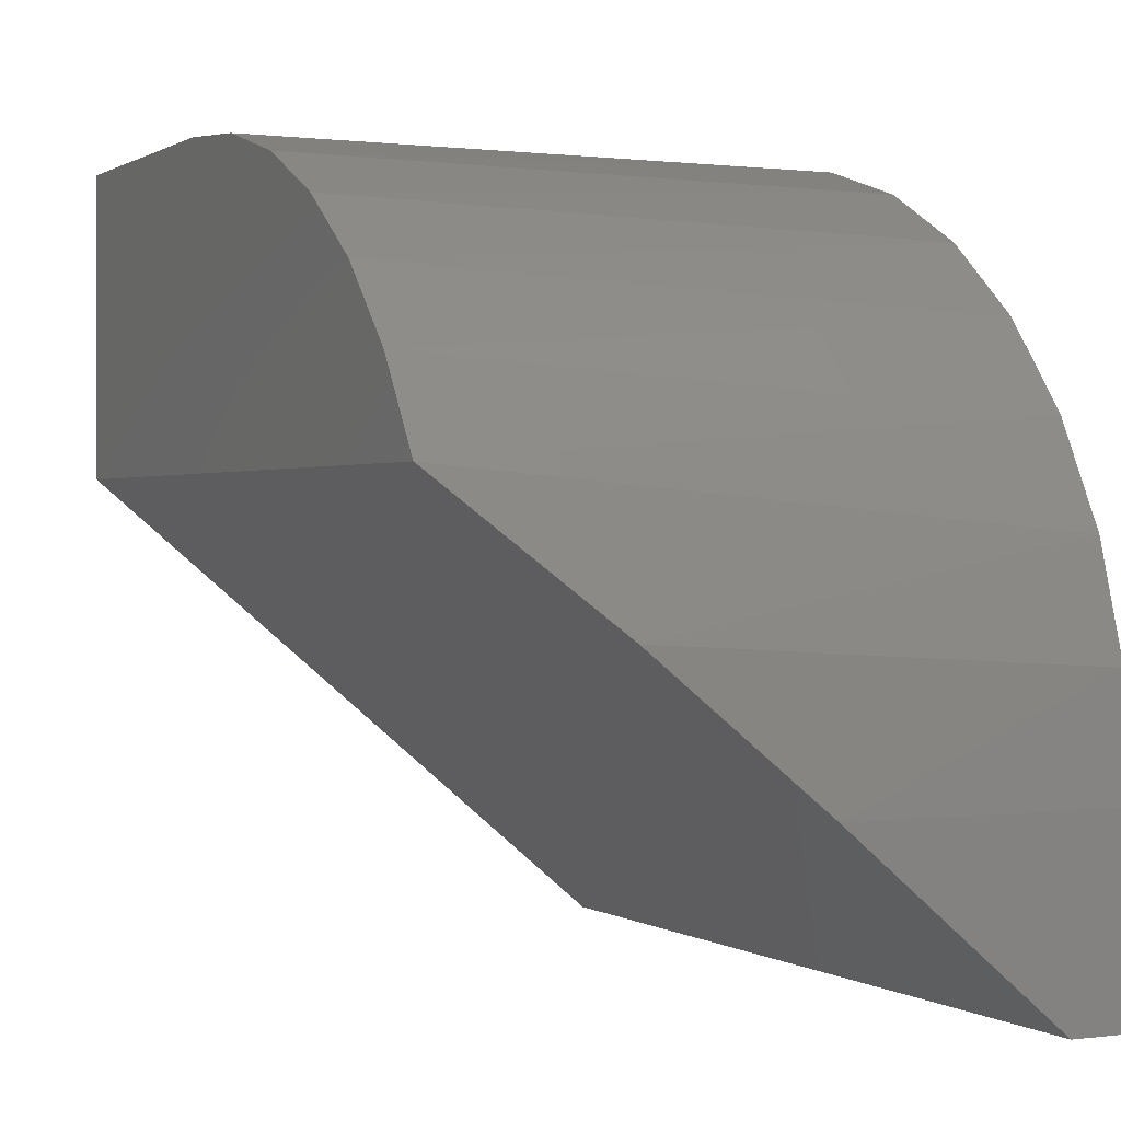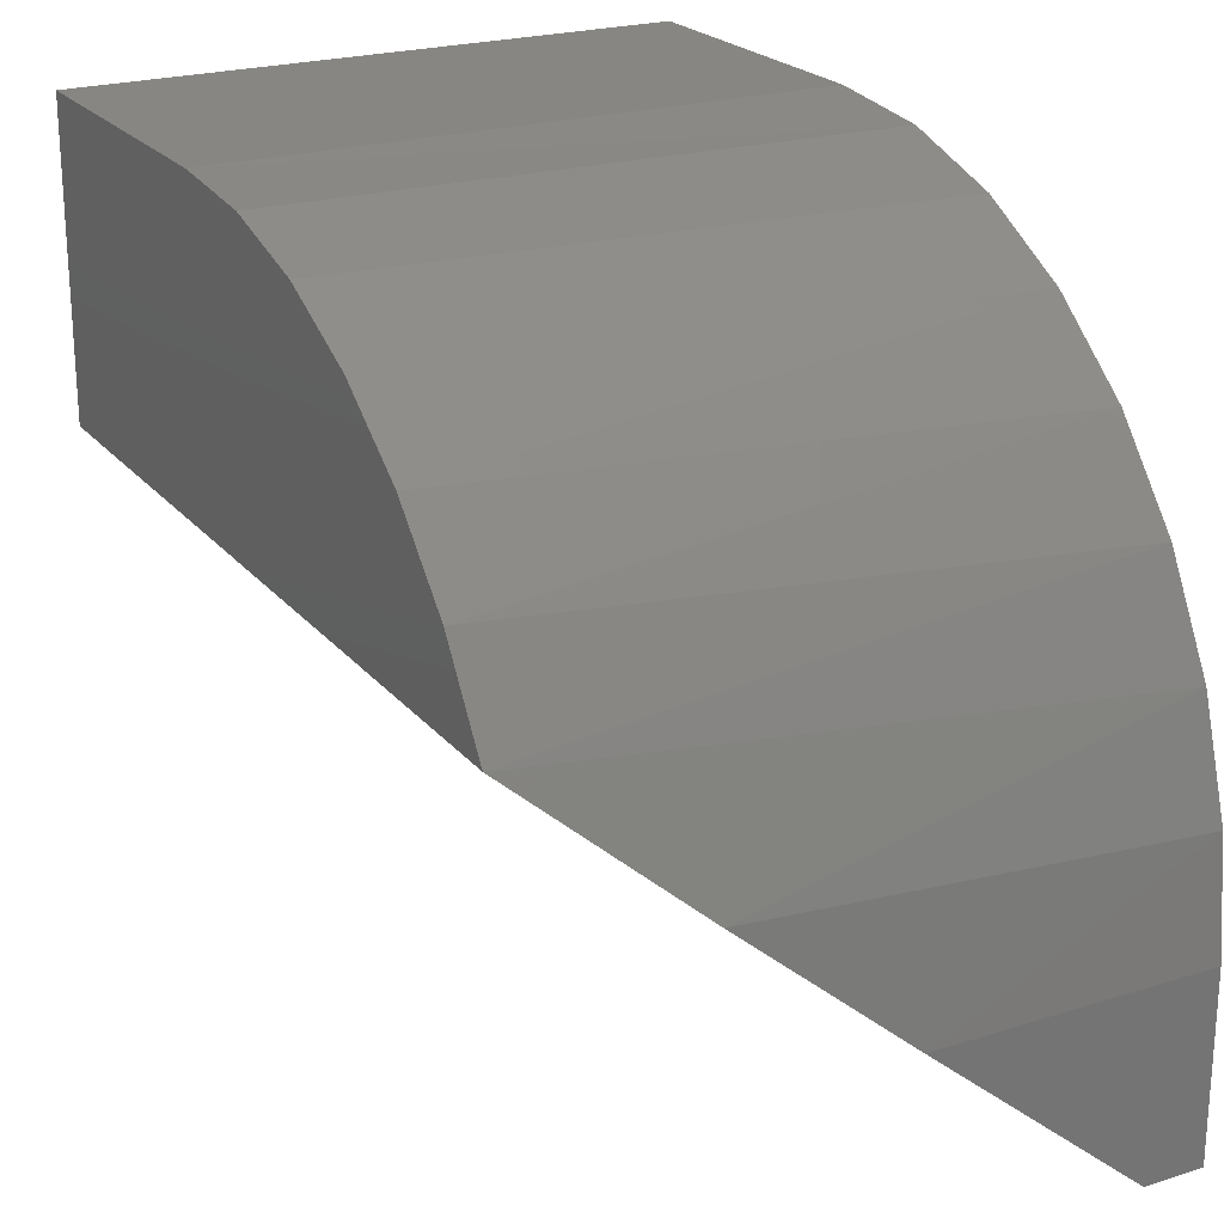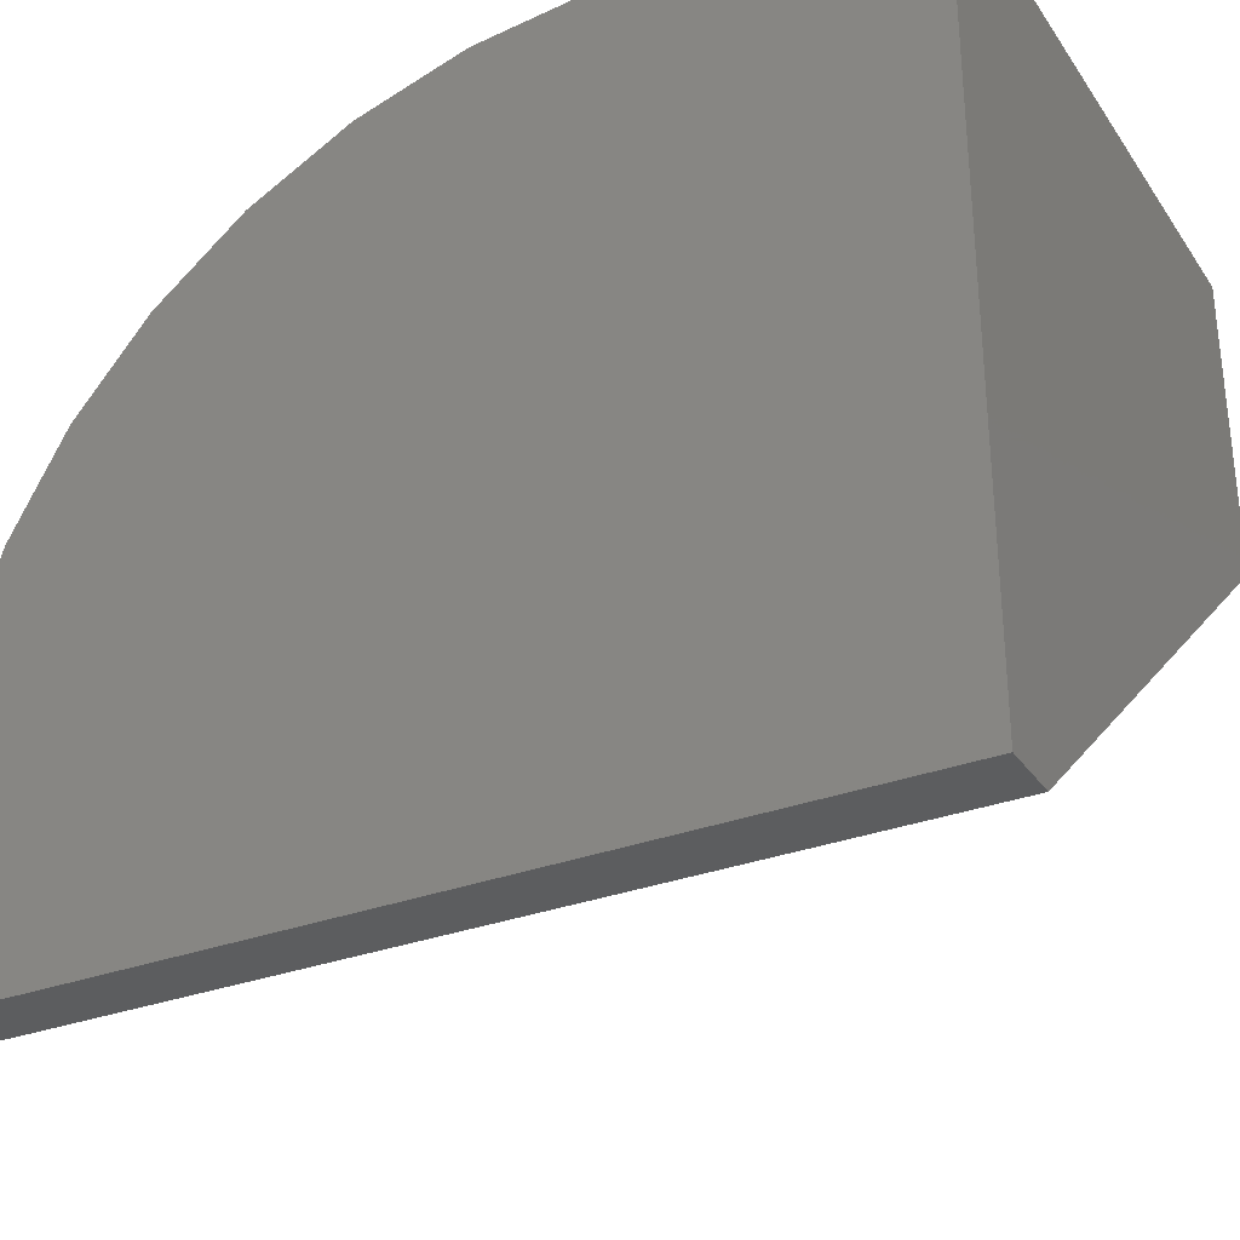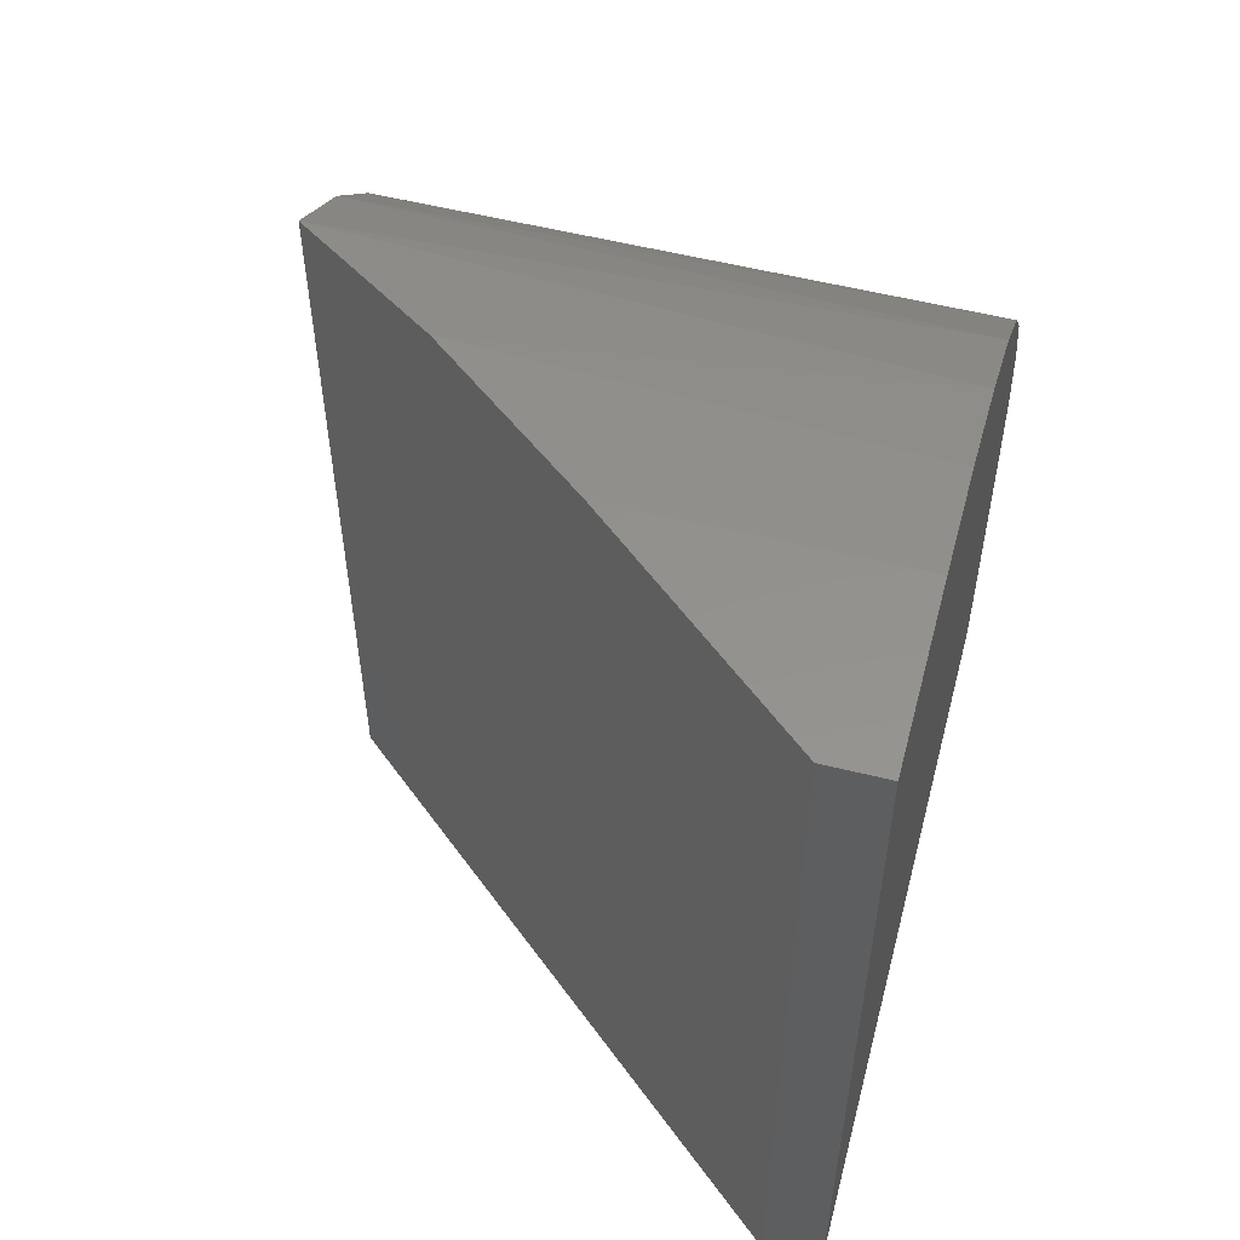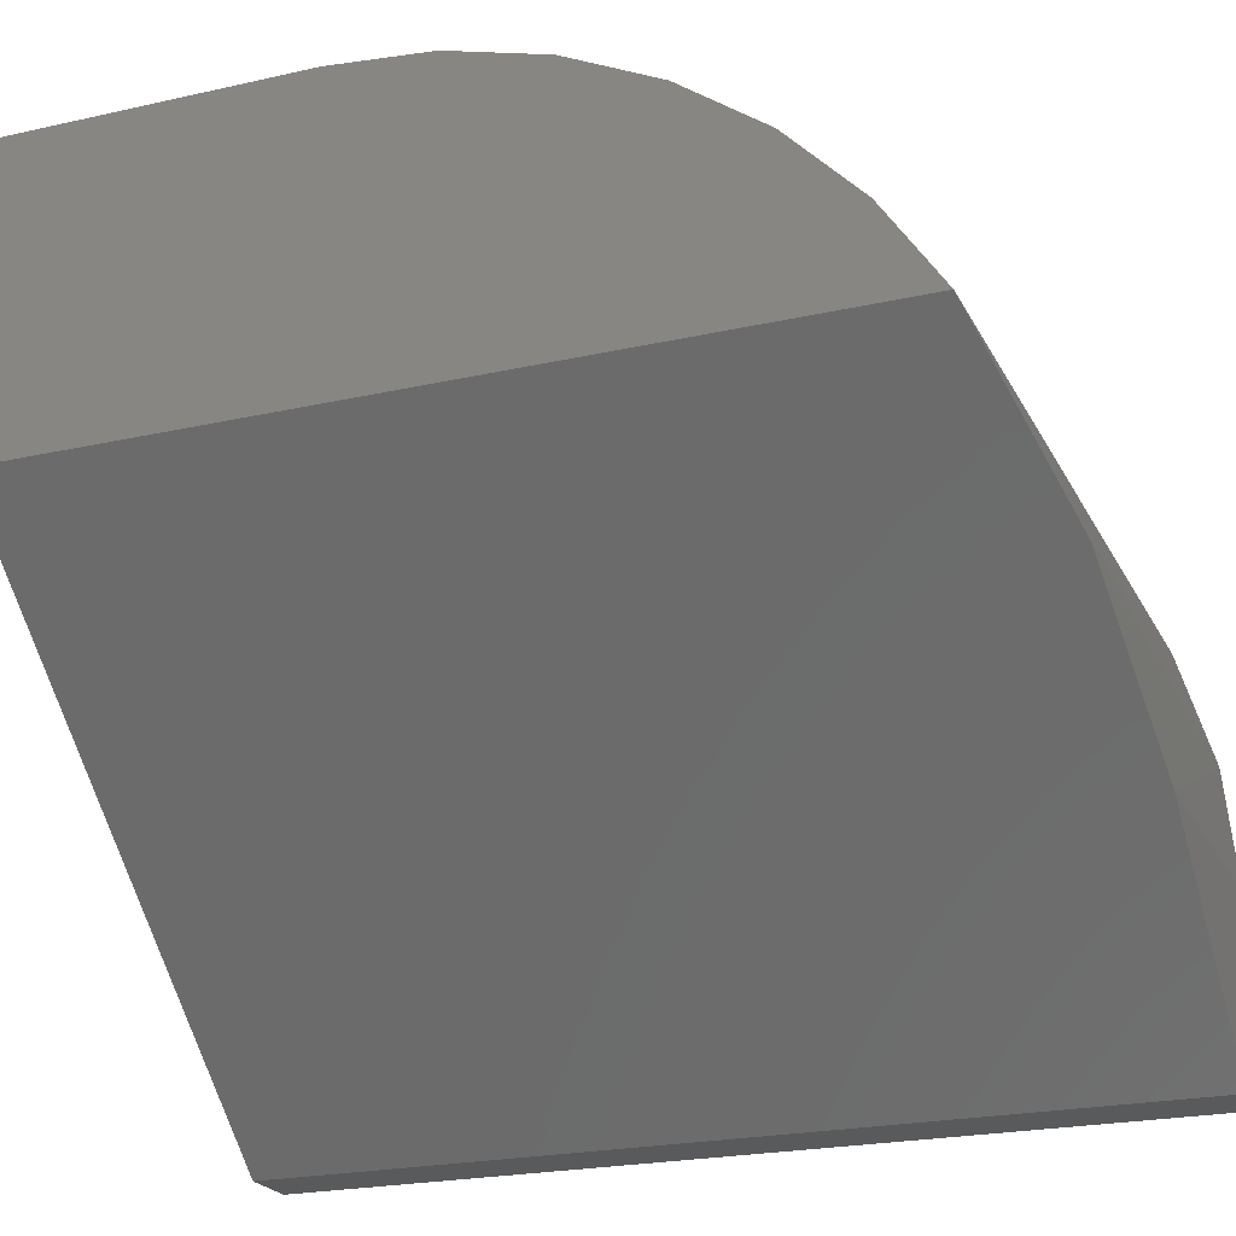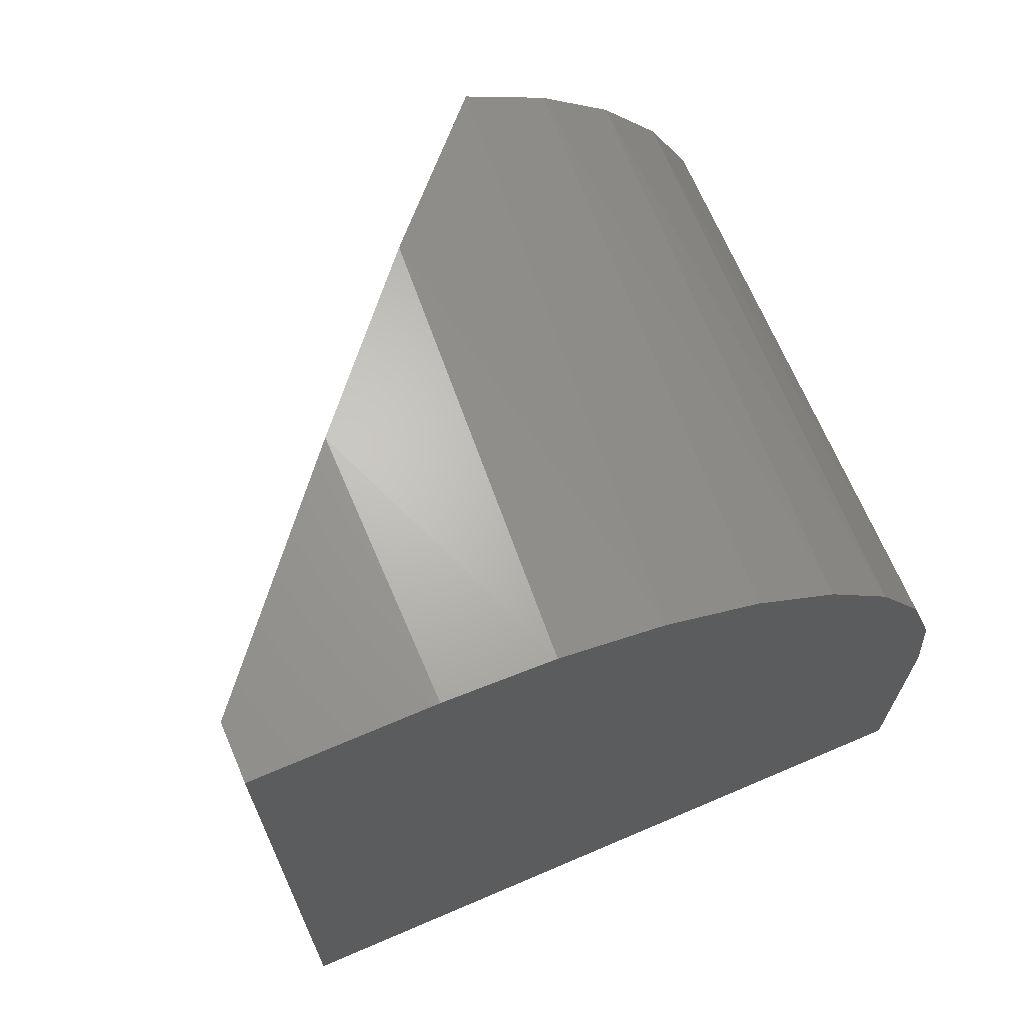
<metadata>
{"format":"stl","ext":"stl","renderer":"f3d","projection":"perspective","resolution":1024,"background":"white","views":[{"elev":0.6,"azim":154.1,"up":"+Z"},{"elev":22.6,"azim":151.5,"up":"+Z"},{"elev":-31.0,"azim":-61.6,"up":"+Z"},{"elev":55.1,"azim":-165.3,"up":"+Y"},{"elev":-22.7,"azim":111.2,"up":"+Z"},{"elev":68.5,"azim":-113.2,"up":"+Y"}]}
</metadata>
<code>
# stl→obj: 25 verts, 46 faces
v 0 -0.75 0
v 3.971e-17 -0.75 0.6484
v 0 -0.4922 0.6484
v 3.913e-17 -0.3962 0.639
v 3.741e-17 -0.3038 0.611
v 3.463e-17 -0.2187 0.5655
v 3.088e-17 -0.1442 0.5043
v 2.631e-17 -0.08295 0.4297
v 2.11e-17 -0.03747 0.3446
v 1.545e-17 -0.009457 0.2523
v 9.568e-18 0 0.1562
v 0 0 0
v 0.2354 1.11e-16 0.1562
v 0.3756 -0.01455 0.2751
v 0.5119 -0.1081 0.464
v 0.5119 -0.169 0.5275
v 0.5119 -0.2403 0.5791
v 0.5119 -0.3197 0.6172
v 0.5119 -0.05939 0.3906
v 0.5119 -0.4922 0.6484
v 0.5119 -0.4045 0.6406
v 0.05099 0 -3.122e-18
v 0.5119 -0.75 0.3906
v 0.5119 -0.75 0.6484
v 0.05099 -0.75 -3.122e-18
f 1 2 3
f 1 3 4
f 1 4 5
f 1 5 6
f 1 6 7
f 1 7 8
f 1 8 9
f 1 9 10
f 1 10 11
f 1 11 12
f 13 10 14
f 13 11 10
f 14 10 9
f 15 8 7
f 15 7 16
f 16 7 6
f 16 6 17
f 17 6 5
f 17 5 18
f 18 5 4
f 19 14 9
f 19 9 8
f 19 8 15
f 3 20 4
f 4 20 21
f 4 21 18
f 12 11 22
f 22 11 13
f 23 19 15
f 23 15 16
f 23 16 17
f 23 17 18
f 23 18 21
f 23 21 20
f 23 20 24
f 24 2 23
f 23 2 1
f 23 1 25
f 12 22 1
f 1 22 25
f 22 13 14
f 22 14 19
f 22 19 23
f 22 23 25
f 20 3 24
f 24 3 2

</code>
